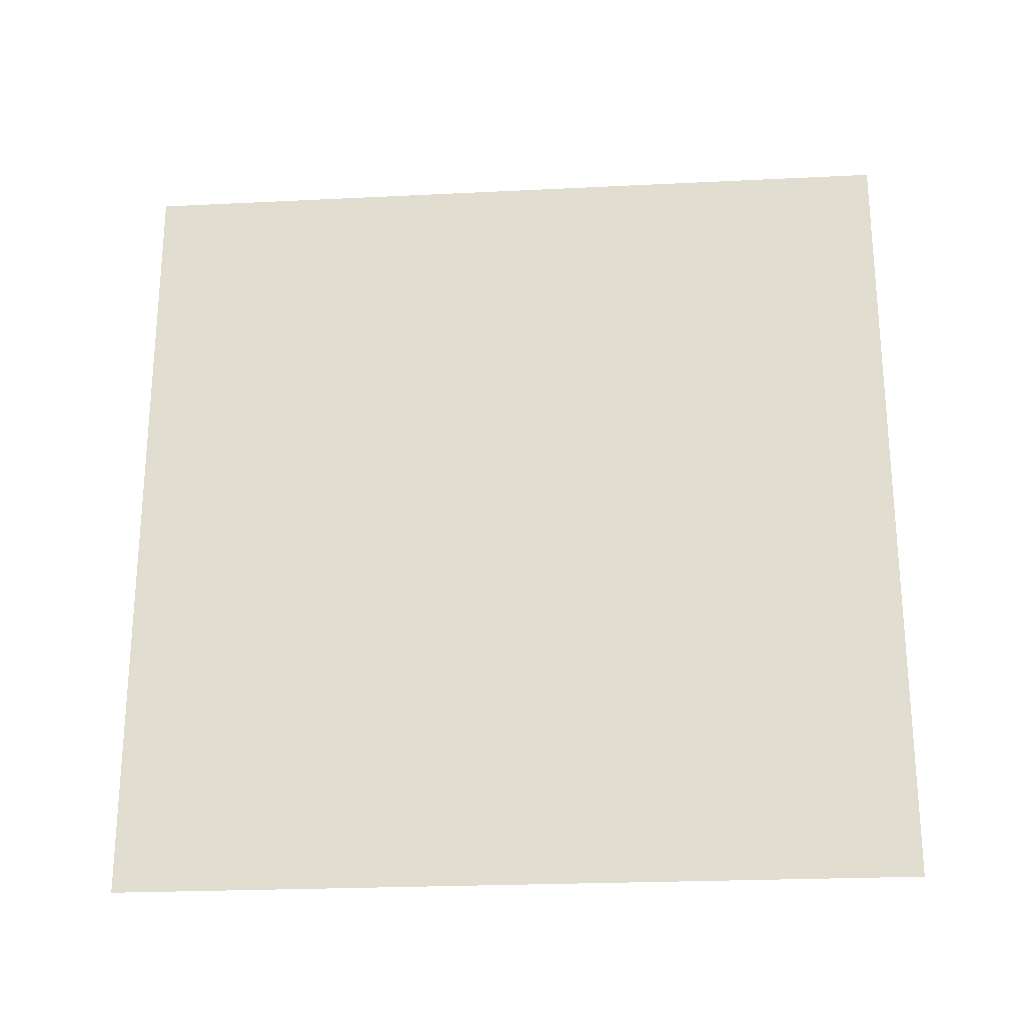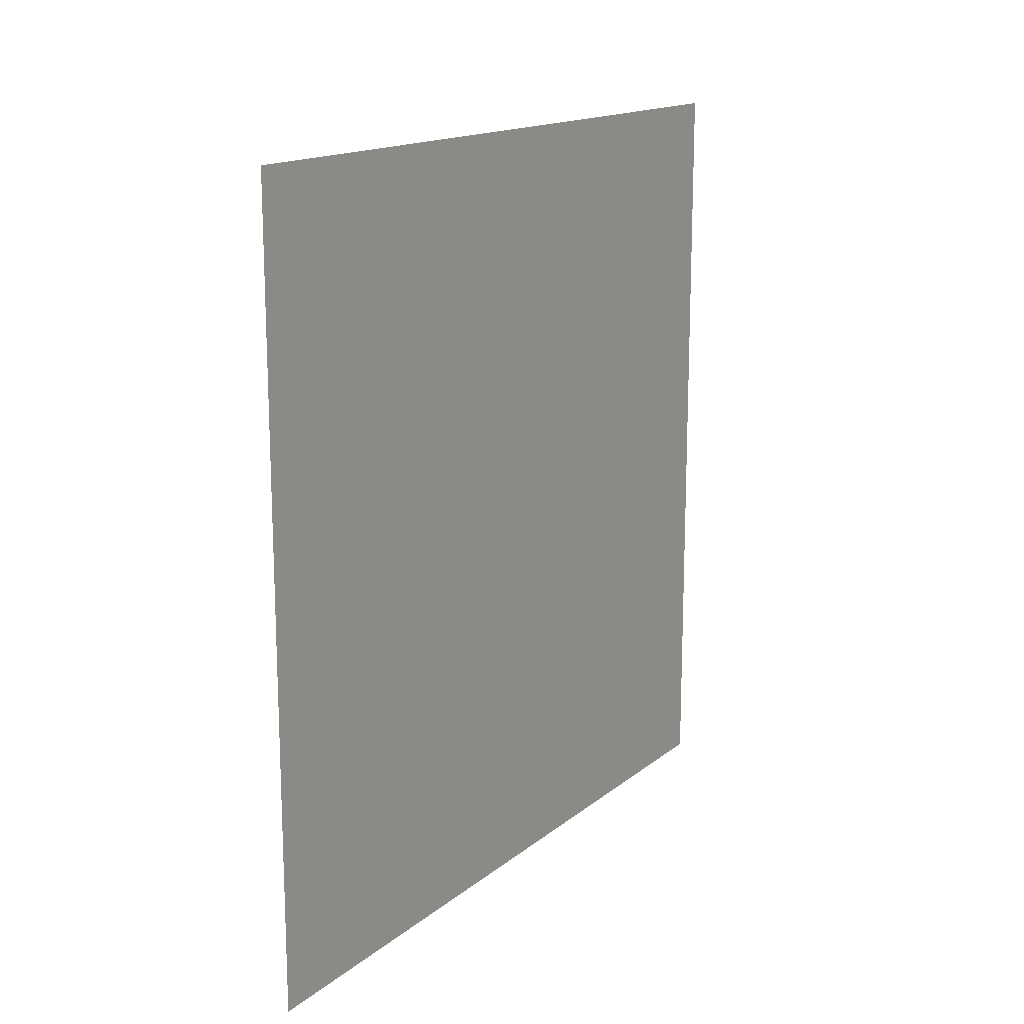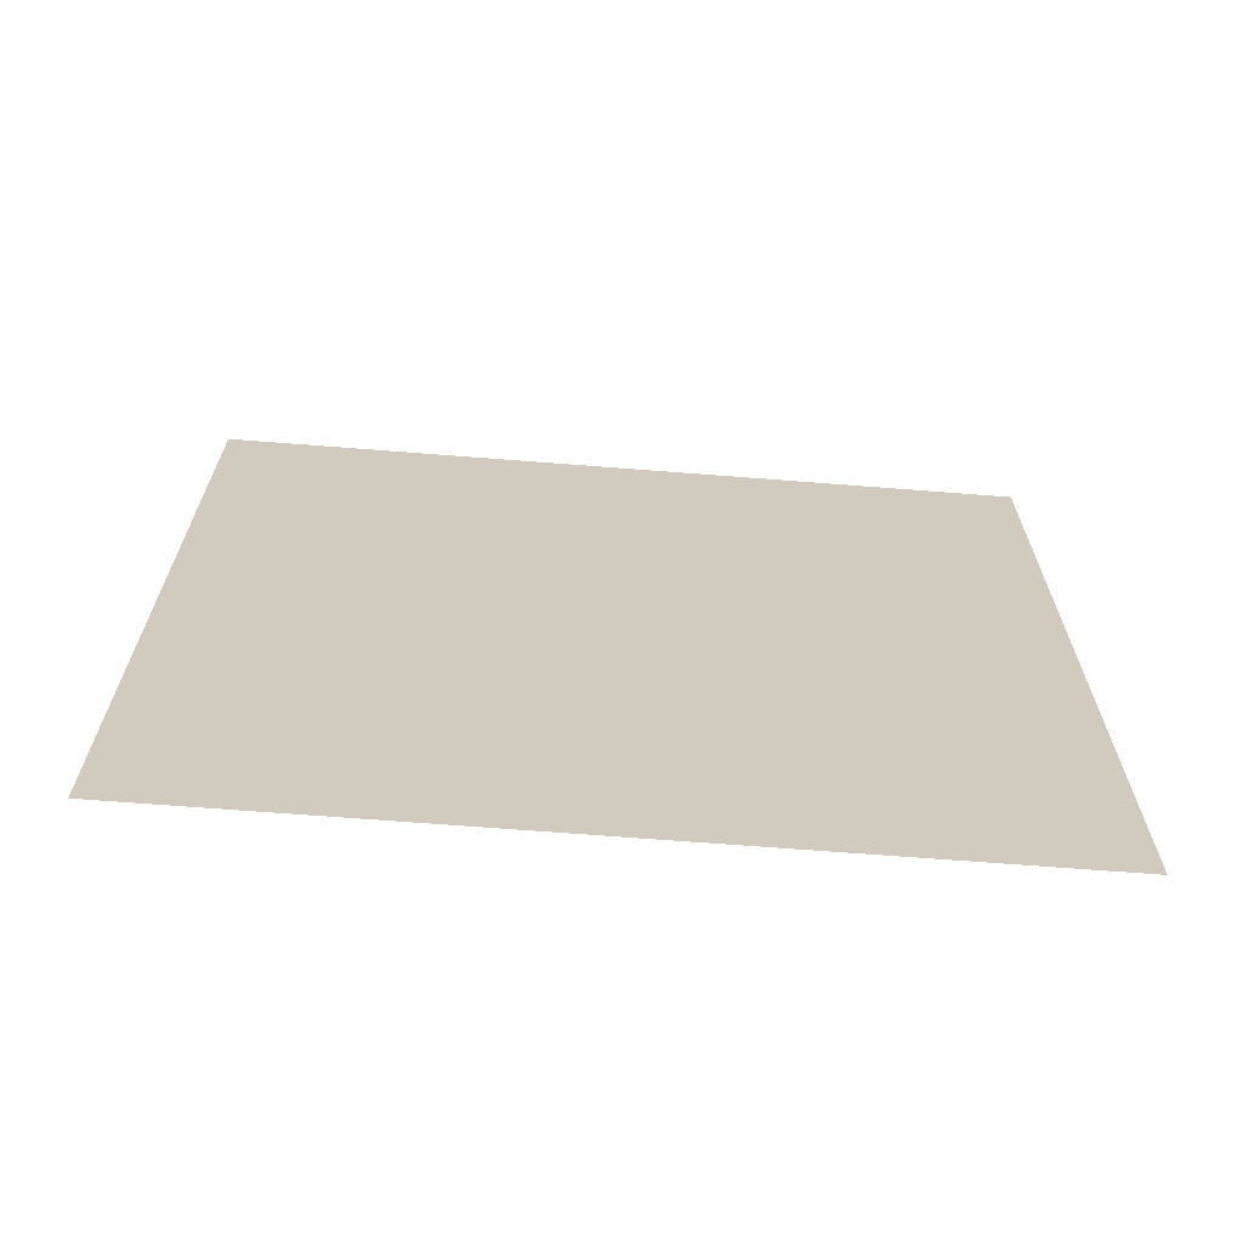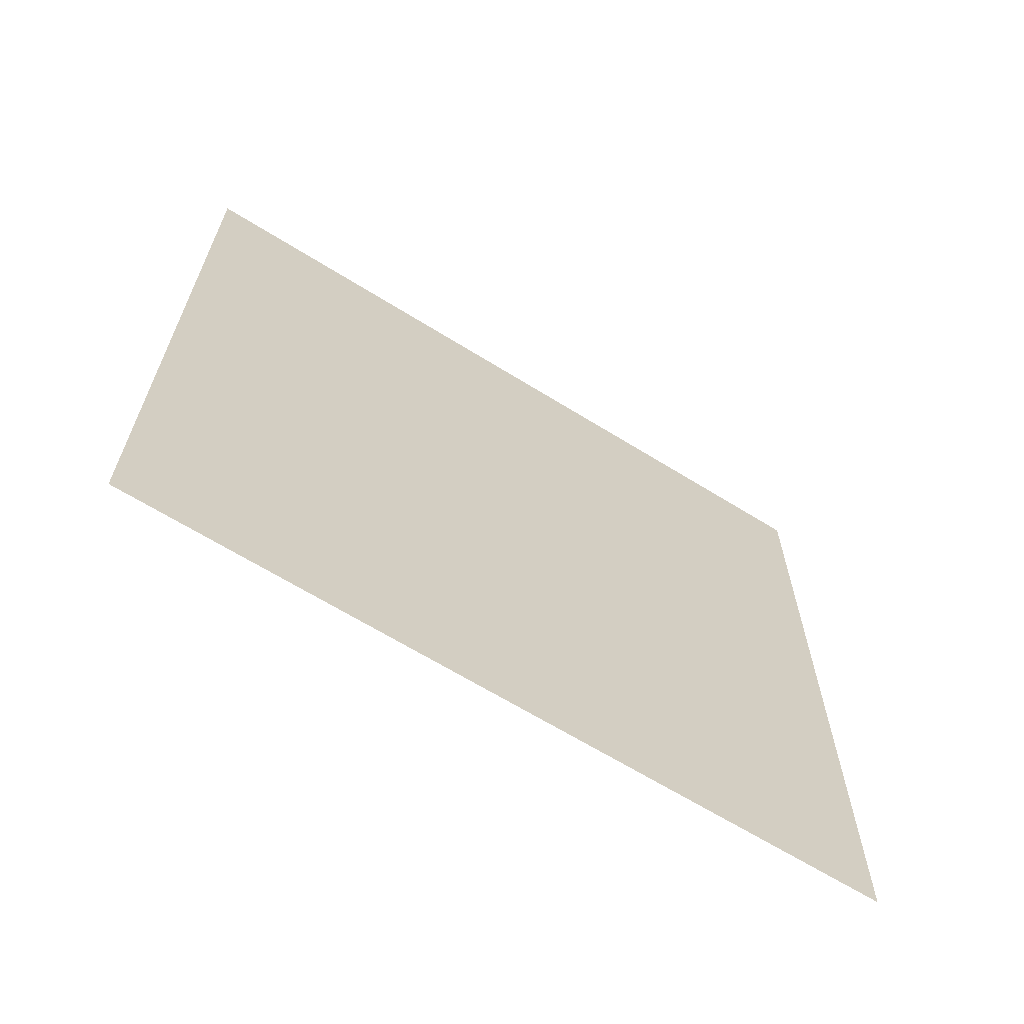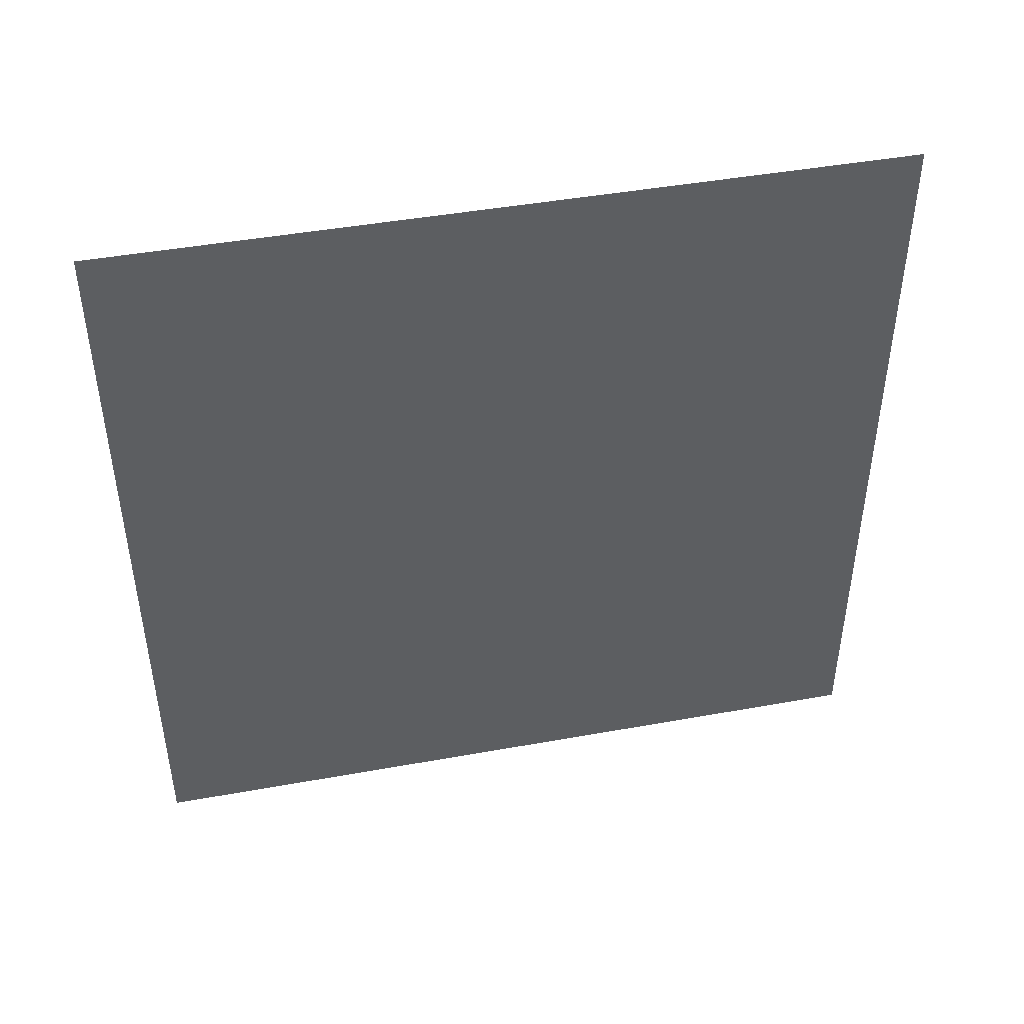
<metadata>
{"format":"obj","ext":"obj","renderer":"f3d","projection":"perspective","resolution":1024,"background":"white","views":[{"elev":-24.0,"azim":-85.3,"up":"+Z"},{"elev":15.6,"azim":32.2,"up":"+Z"},{"elev":-67.0,"azim":85.5,"up":"+Y"},{"elev":-65.0,"azim":-122.1,"up":"+Y"},{"elev":45.2,"azim":-101.8,"up":"+Z"}]}
</metadata>
<code>
o Plane
v -0 1 1
v 0 -1 1
v -0 1 -1
v 0 -1 -1
f 2 3 1
f 2 4 3

</code>
